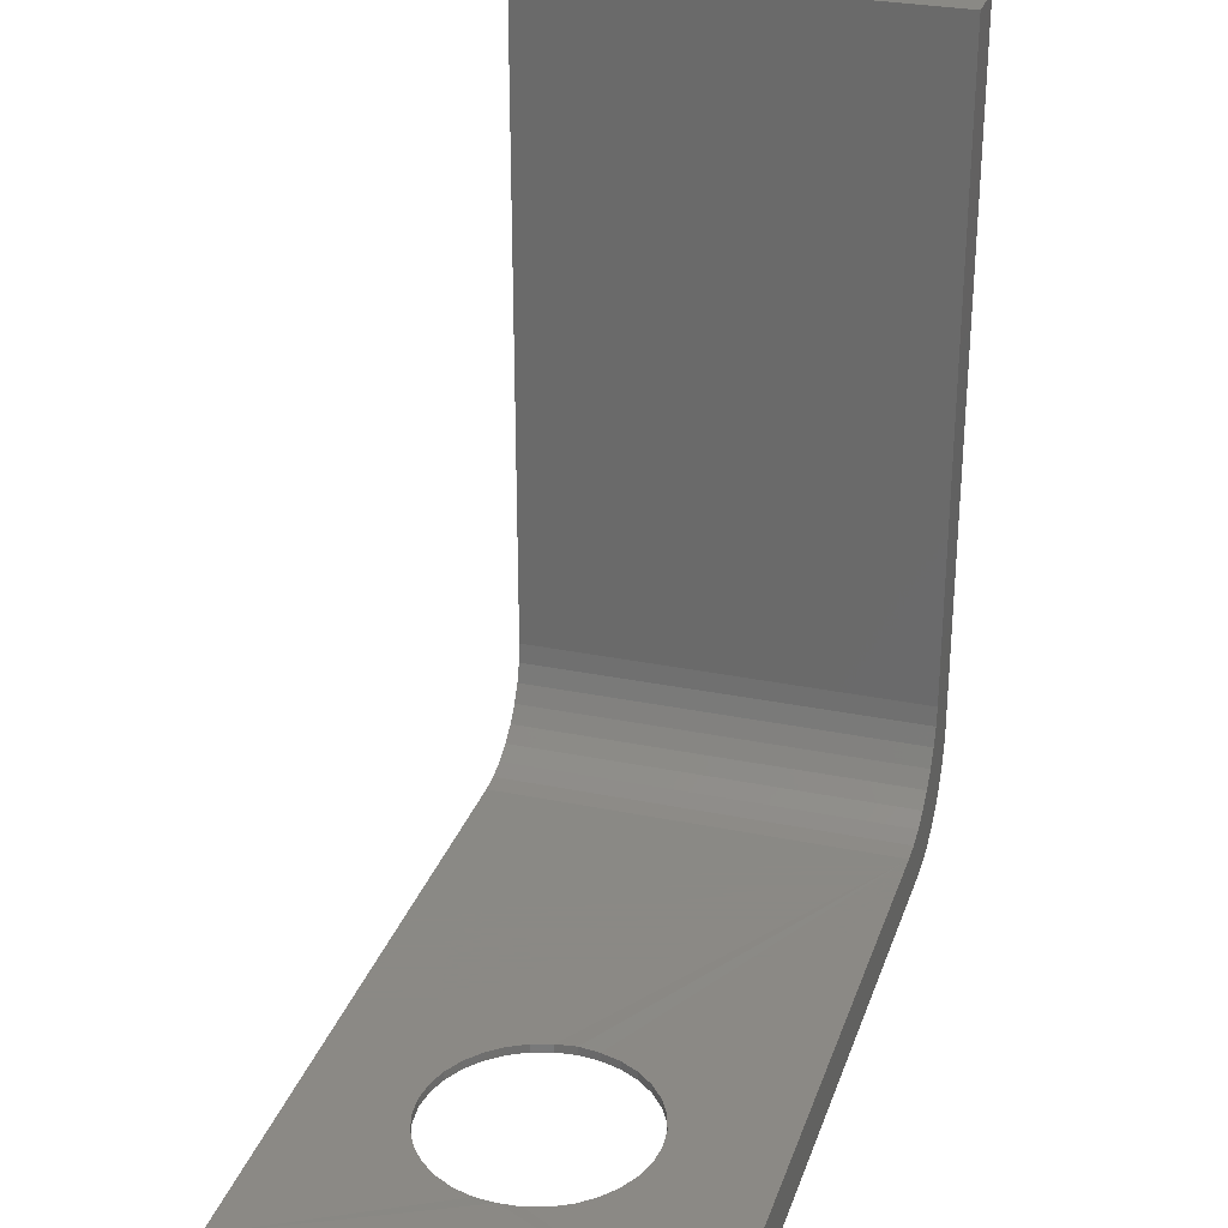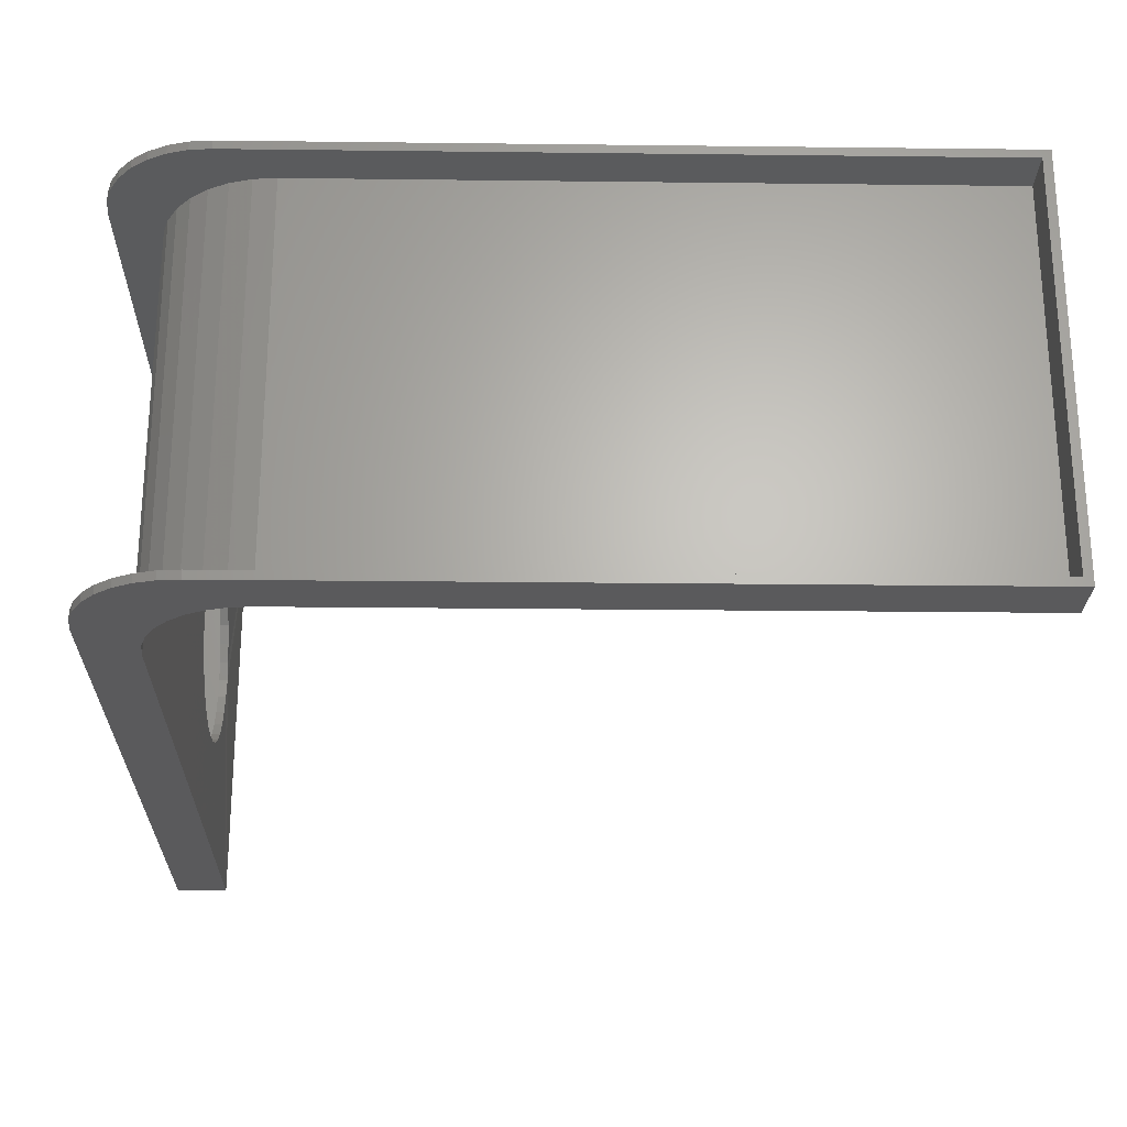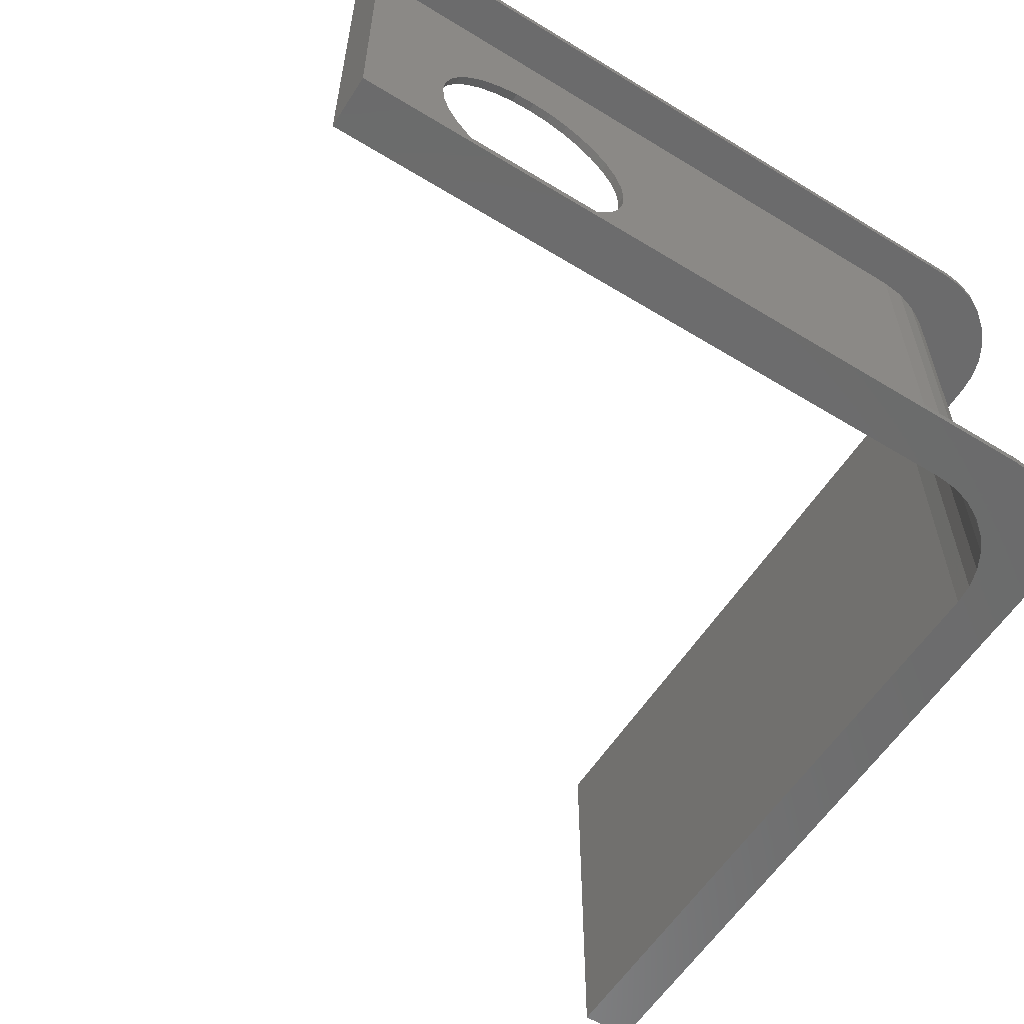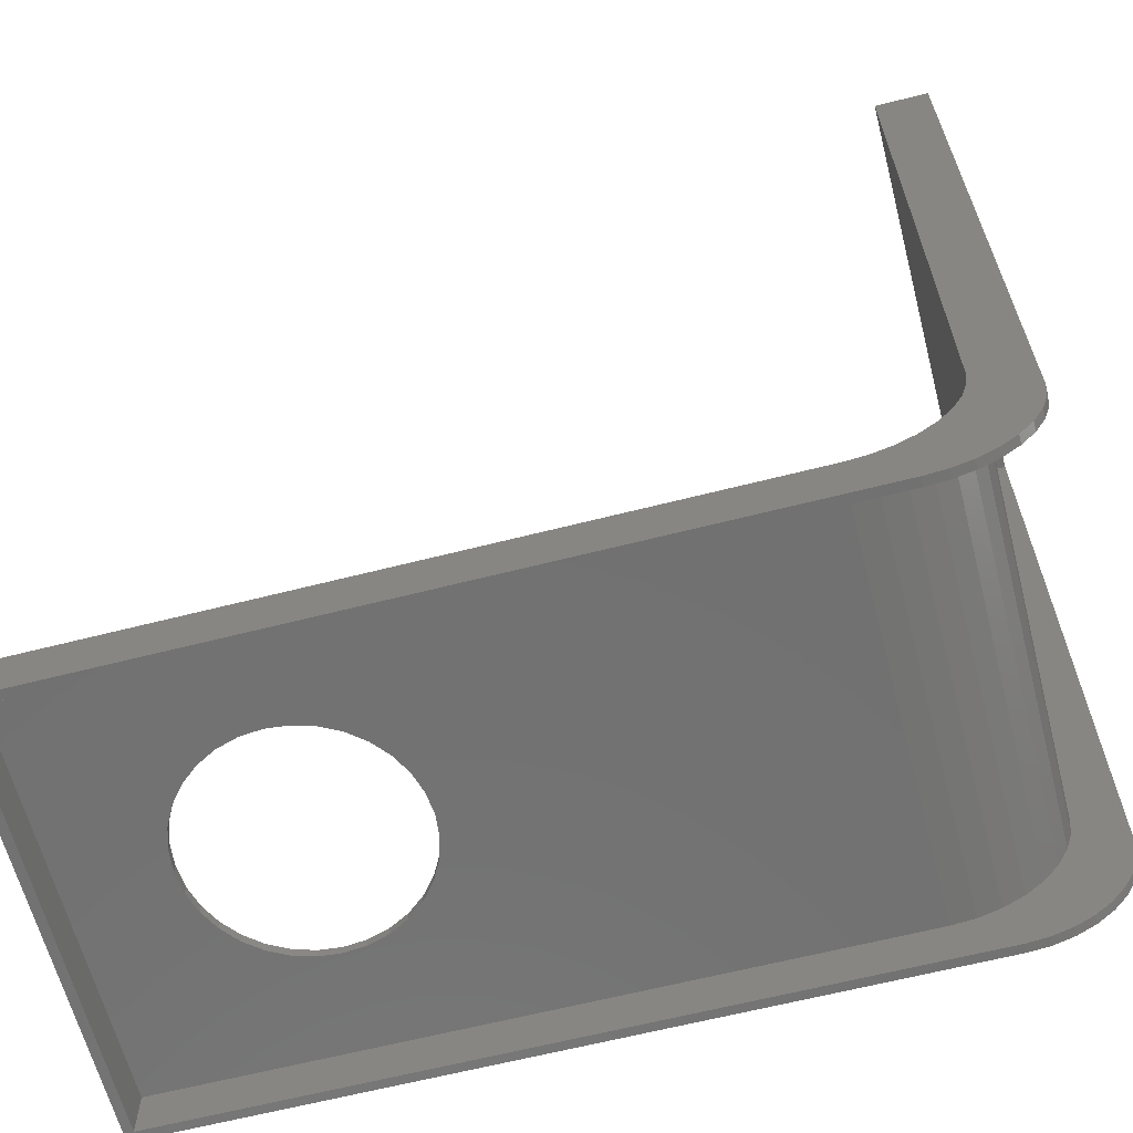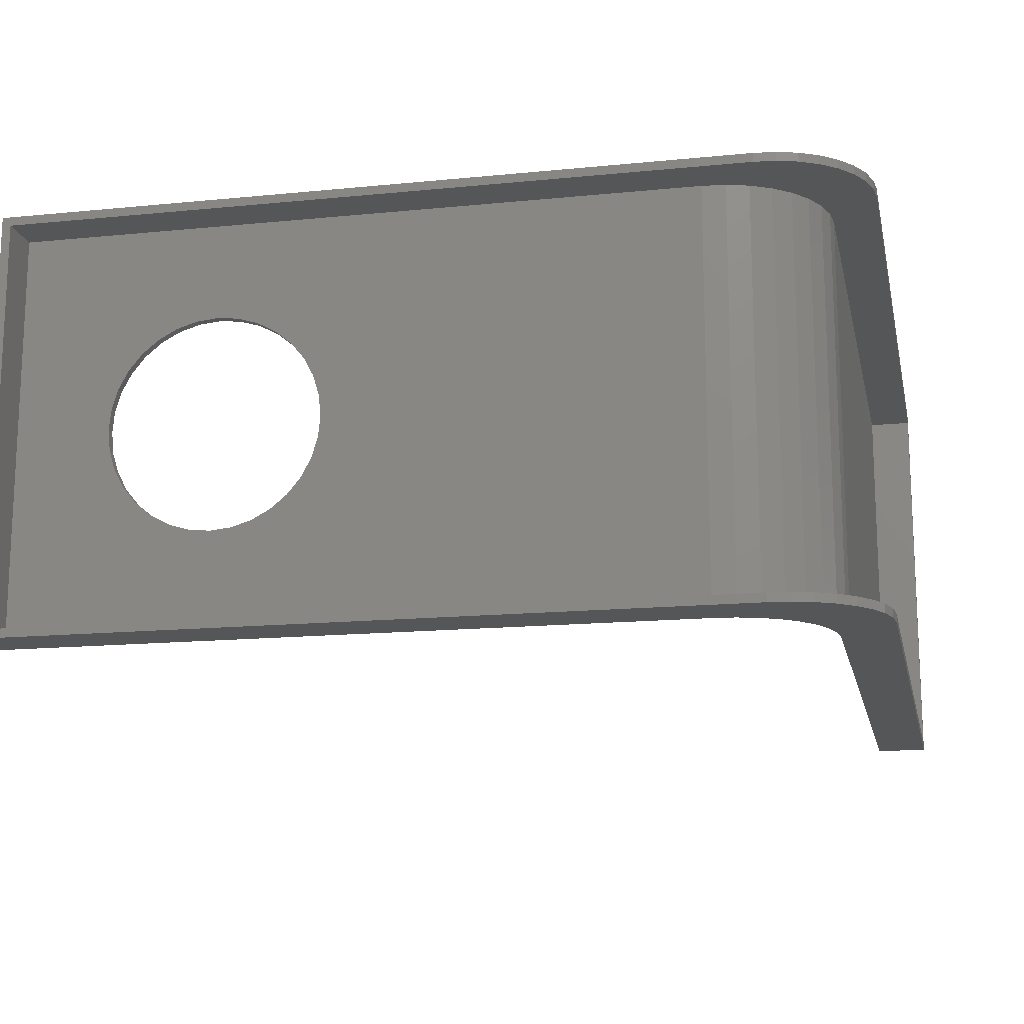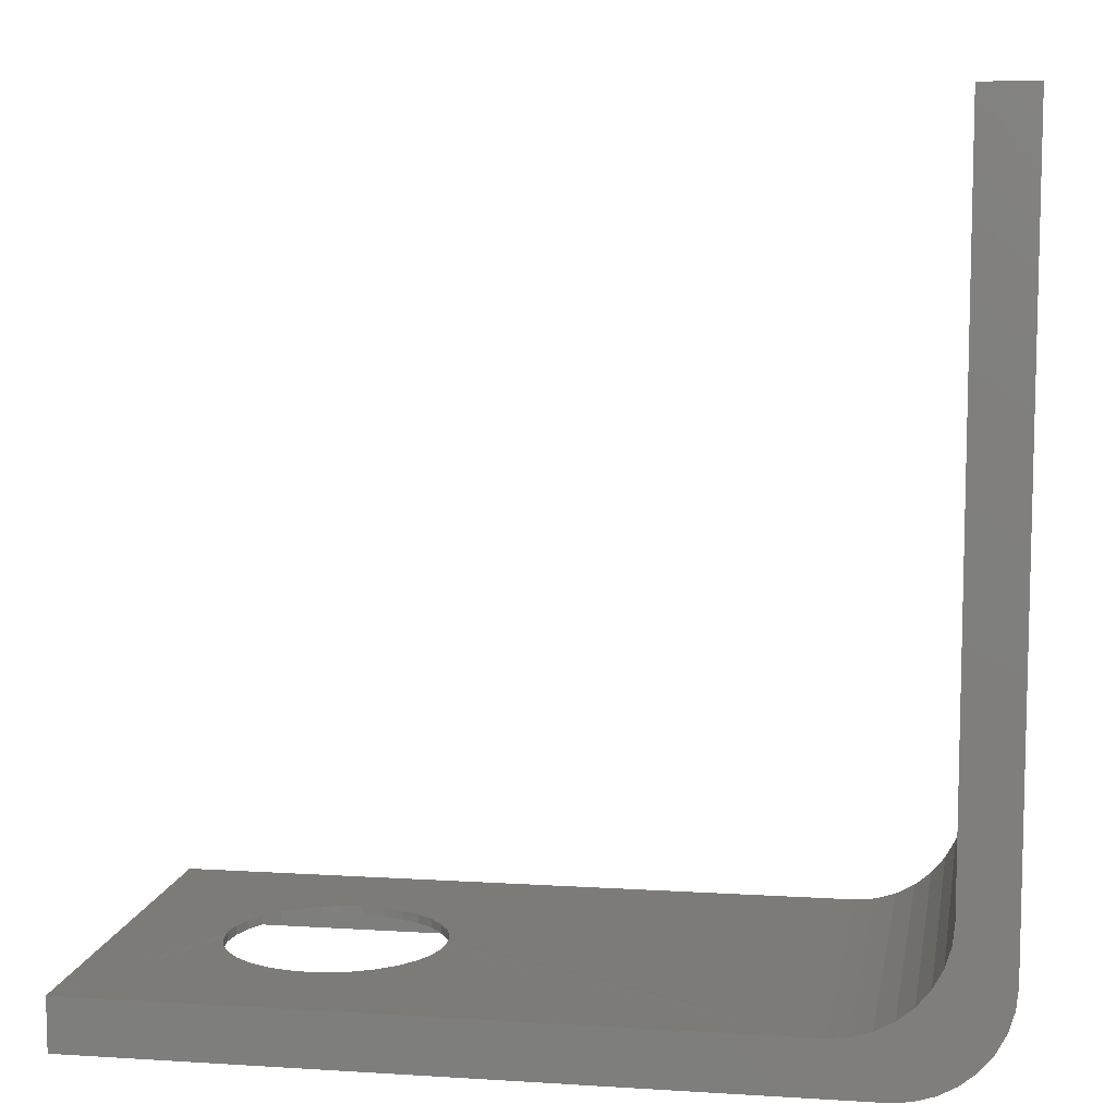
<metadata>
{"format":"stl","ext":"stl","renderer":"f3d","projection":"perspective","resolution":1024,"background":"white","views":[{"elev":28.9,"azim":107.0,"up":"+Z"},{"elev":-24.7,"azim":-91.1,"up":"+Y"},{"elev":-58.0,"azim":147.7,"up":"+Y"},{"elev":-63.4,"azim":-165.5,"up":"+Z"},{"elev":-15.2,"azim":-168.0,"up":"+Y"},{"elev":8.9,"azim":-170.4,"up":"+Z"}]}
</metadata>
<code>
# stl→obj: 152 verts, 304 faces
v -0.1865 0.09474 0.03857
v -0.205 0.09292 0.04638
v -0.205 0.09292 0.03857
v -0.2228 0.08753 0.04638
v -0.2228 0.08753 0.03857
v -0.2391 0.07877 0.04638
v -0.2391 0.07877 0.03857
v -0.2535 0.06699 0.04638
v -0.2535 0.06699 0.03857
v -0.2653 0.05263 0.04638
v -0.2653 0.05263 0.03857
v -0.274 0.03625 0.04638
v -0.274 0.03625 0.03857
v -0.2794 0.01848 0.04638
v -0.2794 0.01848 0.03857
v -0.2812 1.16e-17 0.04688
v -0.2812 1.16e-17 0.03857
v -0.1865 0.09474 0.04638
v -0.168 0.09292 0.03857
v -0.168 0.09292 0.04638
v -0.1503 0.08753 0.03857
v -0.1503 0.08753 0.04638
v -0.1339 0.07877 0.03857
v -0.1339 0.07877 0.04638
v -0.1195 0.06699 0.03857
v -0.1195 0.06699 0.04638
v -0.1077 0.05263 0.03857
v -0.1077 0.05263 0.04638
v -0.09899 0.03625 0.03857
v -0.09899 0.03625 0.04638
v -0.0936 0.01848 0.03857
v -0.0936 0.01848 0.04638
v -0.09178 0 0.03857
v -0.09178 0 0.04688
v -0.1865 -0.09474 0.03857
v -0.168 -0.09292 0.04638
v -0.168 -0.09292 0.03857
v -0.1503 -0.08753 0.04638
v -0.1503 -0.08753 0.03857
v -0.1339 -0.07877 0.04638
v -0.1339 -0.07877 0.03857
v -0.1195 -0.06699 0.04638
v -0.1195 -0.06699 0.03857
v -0.1077 -0.05263 0.04638
v -0.1077 -0.05263 0.03857
v -0.09899 -0.03625 0.04638
v -0.09899 -0.03625 0.03857
v -0.0936 -0.01848 0.04638
v -0.0936 -0.01848 0.03857
v -0.1865 -0.09474 0.04638
v -0.205 -0.09292 0.03857
v -0.205 -0.09292 0.04638
v -0.2228 -0.08753 0.03857
v -0.2228 -0.08753 0.04638
v -0.2391 -0.07877 0.03857
v -0.2391 -0.07877 0.04638
v -0.2535 -0.06699 0.03857
v -0.2535 -0.06699 0.04638
v -0.2653 -0.05263 0.03857
v -0.2653 -0.05263 0.04638
v -0.274 -0.03625 0.03857
v -0.274 -0.03625 0.04638
v -0.2794 -0.01848 0.03857
v -0.2794 -0.01848 0.04638
v -0.6079 -0.1875 0.04638
v -2.9e-18 -0.1875 0.04638
v -0.6079 0.1875 0.04638
v -2.9e-18 0.1875 0.04638
v -0.6079 -0.1797 0.03857
v -0.6079 0.1797 0.03857
v -0.007812 -0.1797 0.03857
v -0.007812 0.1797 0.03857
v -0.6553 -0.1797 -0.0009868
v -0.6553 -0.1875 -0.0009868
v -0.6737 -0.1797 0.0008335
v -0.6737 -0.1875 0.0008335
v -0.6915 -0.1797 0.006225
v -0.6915 -0.1875 0.006225
v -0.7079 -0.1797 0.01498
v -0.7079 -0.1875 0.01498
v -0.7223 -0.1797 0.02676
v -0.7223 -0.1875 0.02676
v -0.734 -0.1797 0.04112
v -0.734 -0.1875 0.04112
v -0.7428 -0.1797 0.0575
v -0.7428 -0.1875 0.0575
v -0.7482 -0.1797 0.07527
v -0.7482 -0.1875 0.07527
v -0.75 -0.1797 0.09375
v -0.75 -0.1875 0.09375
v -0.6553 0.1875 -0.0009868
v -0.6553 0.1797 -0.0009868
v -0.6737 0.1875 0.0008335
v -0.6737 0.1797 0.0008335
v -0.6915 0.1875 0.006225
v -0.6915 0.1797 0.006225
v -0.7079 0.1875 0.01498
v -0.7079 0.1797 0.01498
v -0.7223 0.1875 0.02676
v -0.7223 0.1797 0.02676
v -0.734 0.1875 0.04112
v -0.734 0.1797 0.04112
v -0.7428 0.1875 0.0575
v -0.7428 0.1797 0.0575
v -0.7482 0.1875 0.07527
v -0.7482 0.1797 0.07527
v -0.75 0.1875 0.09375
v -0.75 0.1797 0.09375
v -0.007812 -0.1797 -0.0009868
v -5.801e-18 -0.1875 -0.0009868
v -5.801e-18 0.1875 -0.0009868
v -0.007812 0.1797 -0.0009868
v -0.75 0.1797 0.7412
v -0.75 0.1875 0.749
v -0.75 -0.1875 0.749
v -0.75 -0.1797 0.7412
v -0.7104 0.1797 0.7412
v -0.7104 -0.1797 0.7412
v -0.6932 0.1797 0.08415
v -0.6804 0.1797 0.06861
v -0.6649 0.1797 0.05585
v -0.6471 0.1797 0.04638
v -0.6279 0.1797 0.04054
v -0.7026 0.1797 0.1019
v -0.7085 0.1797 0.1211
v -0.7104 0.1797 0.1411
v -0.6804 -0.1797 0.06861
v -0.6932 -0.1797 0.08415
v -0.6649 -0.1797 0.05585
v -0.6471 -0.1797 0.04638
v -0.6279 -0.1797 0.04054
v -0.7104 -0.1797 0.1411
v -0.7085 -0.1797 0.1211
v -0.7026 -0.1797 0.1019
v -0.6749 -0.1875 0.07413
v -0.6605 -0.1875 0.06235
v -0.6441 -0.1875 0.05359
v -0.6867 -0.1875 0.08849
v -0.6954 -0.1875 0.1049
v -0.7008 -0.1875 0.1226
v -0.7026 -0.1875 0.1411
v -0.7026 -0.1875 0.749
v -0.6264 -0.1875 0.0482
v -0.6749 0.1875 0.07413
v -0.6605 0.1875 0.06235
v -0.6441 0.1875 0.05359
v -0.7026 0.1875 0.749
v -0.7026 0.1875 0.1411
v -0.7008 0.1875 0.1226
v -0.6954 0.1875 0.1049
v -0.6867 0.1875 0.08849
v -0.6264 0.1875 0.0482
f 1 2 3
f 3 2 4
f 3 4 5
f 5 4 6
f 5 6 7
f 7 6 8
f 7 8 9
f 9 8 10
f 9 10 11
f 11 10 12
f 11 12 13
f 13 12 14
f 13 14 15
f 15 14 16
f 15 16 17
f 2 1 18
f 18 1 19
f 18 19 20
f 20 19 21
f 20 21 22
f 22 21 23
f 22 23 24
f 24 23 25
f 24 25 26
f 26 25 27
f 26 27 28
f 28 27 29
f 28 29 30
f 30 29 31
f 30 31 32
f 32 31 33
f 32 33 34
f 35 36 37
f 37 36 38
f 37 38 39
f 39 38 40
f 39 40 41
f 41 40 42
f 41 42 43
f 43 42 44
f 43 44 45
f 45 44 46
f 45 46 47
f 47 46 48
f 47 48 49
f 49 48 34
f 49 34 33
f 36 35 50
f 50 35 51
f 50 51 52
f 52 51 53
f 52 53 54
f 54 53 55
f 54 55 56
f 56 55 57
f 56 57 58
f 58 57 59
f 58 59 60
f 60 59 61
f 60 61 62
f 62 61 63
f 62 63 64
f 64 63 17
f 64 17 16
f 65 66 36
f 65 36 50
f 65 50 52
f 65 52 54
f 65 54 56
f 65 56 58
f 65 58 60
f 65 60 62
f 65 62 64
f 65 64 67
f 68 20 22
f 68 22 24
f 68 24 26
f 68 26 28
f 68 28 30
f 68 30 32
f 68 32 34
f 68 34 66
f 67 64 16
f 67 16 14
f 67 14 12
f 67 12 10
f 67 10 8
f 67 8 6
f 67 6 4
f 67 4 2
f 67 2 18
f 67 18 20
f 67 20 68
f 66 34 48
f 66 48 46
f 66 46 44
f 66 44 42
f 66 42 40
f 66 40 38
f 66 38 36
f 69 70 63
f 69 63 61
f 69 61 59
f 69 59 57
f 69 57 55
f 69 55 53
f 69 53 51
f 69 51 35
f 69 35 37
f 69 37 71
f 72 71 33
f 72 33 31
f 72 31 29
f 72 29 27
f 72 27 25
f 72 25 23
f 72 23 21
f 72 21 19
f 70 72 19
f 70 19 1
f 70 1 3
f 70 3 5
f 70 5 7
f 70 7 9
f 70 9 11
f 70 11 13
f 70 13 15
f 70 15 17
f 70 17 63
f 71 37 39
f 71 39 41
f 71 41 43
f 71 43 45
f 71 45 47
f 71 47 49
f 71 49 33
f 73 74 75
f 75 74 76
f 75 76 77
f 77 76 78
f 77 78 79
f 79 78 80
f 79 80 81
f 81 80 82
f 81 82 83
f 83 82 84
f 83 84 85
f 85 84 86
f 85 86 87
f 87 86 88
f 87 88 89
f 89 88 90
f 91 92 93
f 93 92 94
f 93 94 95
f 95 94 96
f 95 96 97
f 97 96 98
f 97 98 99
f 99 98 100
f 99 100 101
f 101 100 102
f 101 102 103
f 103 102 104
f 103 104 105
f 105 104 106
f 105 106 107
f 107 106 108
f 74 109 110
f 74 73 109
f 111 110 109
f 111 109 112
f 111 112 92
f 111 92 91
f 107 113 114
f 107 108 113
f 115 114 113
f 115 113 116
f 115 116 89
f 115 89 90
f 112 109 72
f 72 109 71
f 117 118 113
f 113 118 116
f 119 106 120
f 120 106 104
f 120 104 121
f 121 104 102
f 122 121 102
f 122 102 123
f 108 106 119
f 108 119 124
f 108 124 125
f 108 125 126
f 108 126 117
f 108 117 113
f 72 100 98
f 72 98 96
f 72 96 94
f 72 94 92
f 72 92 112
f 100 72 70
f 100 70 123
f 100 123 102
f 127 87 128
f 85 87 127
f 129 85 127
f 83 85 129
f 83 129 130
f 131 83 130
f 89 116 118
f 89 118 132
f 89 132 133
f 89 133 134
f 89 134 128
f 89 128 87
f 71 109 73
f 71 73 75
f 71 75 77
f 71 77 79
f 71 79 81
f 81 83 131
f 81 131 69
f 81 69 71
f 70 69 123
f 123 69 131
f 123 131 122
f 122 131 130
f 122 130 121
f 121 130 129
f 121 129 120
f 120 129 127
f 120 127 119
f 119 127 128
f 119 128 124
f 124 128 134
f 124 134 125
f 125 134 133
f 125 133 126
f 126 133 132
f 132 118 126
f 126 118 117
f 135 88 86
f 136 135 86
f 136 86 137
f 90 88 135
f 90 135 138
f 90 138 139
f 90 139 140
f 90 140 141
f 90 141 142
f 90 142 115
f 84 82 66
f 84 66 65
f 84 65 143
f 84 143 137
f 84 137 86
f 66 82 80
f 66 80 78
f 66 78 76
f 66 76 74
f 66 74 110
f 103 105 144
f 103 144 145
f 146 103 145
f 107 114 147
f 107 147 148
f 107 148 149
f 107 149 150
f 107 150 151
f 107 151 144
f 107 144 105
f 101 103 146
f 101 146 152
f 101 152 67
f 101 67 68
f 101 68 99
f 68 111 91
f 68 91 93
f 68 93 95
f 68 95 97
f 68 97 99
f 147 114 142
f 142 114 115
f 141 148 142
f 142 148 147
f 144 136 145
f 145 136 137
f 145 137 146
f 146 137 143
f 146 143 152
f 152 143 65
f 152 65 67
f 136 144 135
f 135 144 151
f 135 151 138
f 138 151 150
f 138 150 139
f 139 150 149
f 139 149 140
f 140 149 148
f 140 148 141
f 111 68 110
f 110 68 66

</code>
